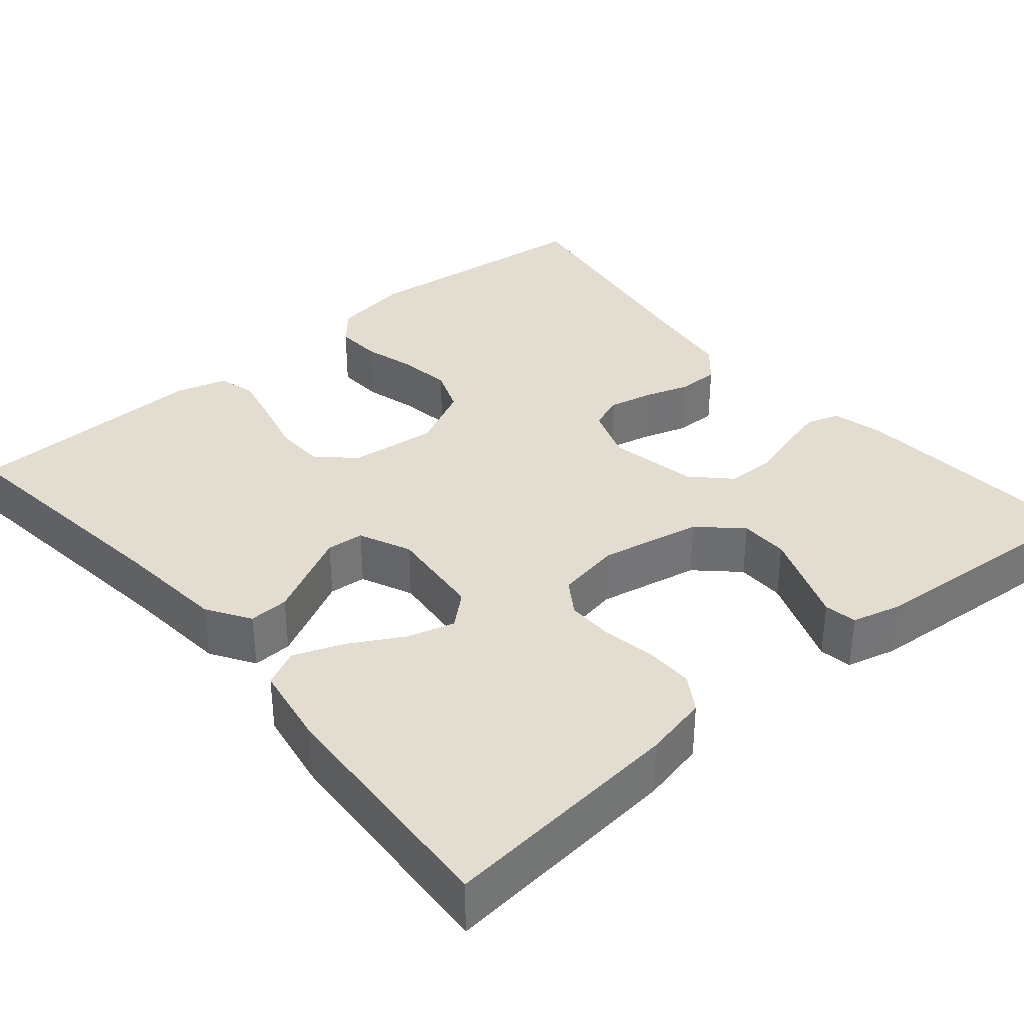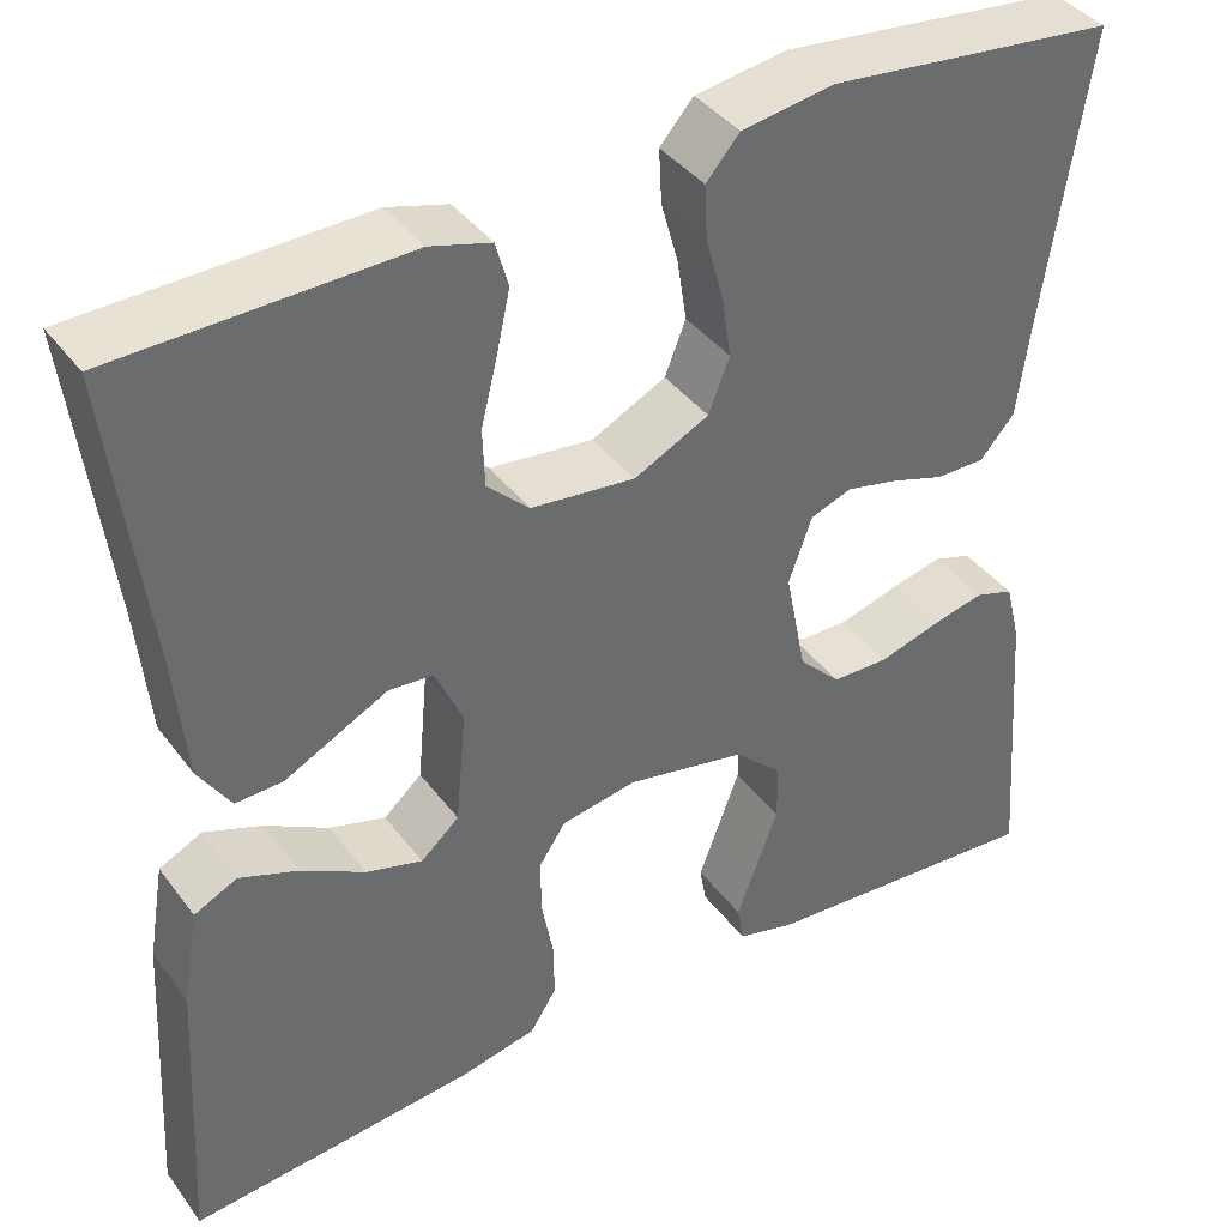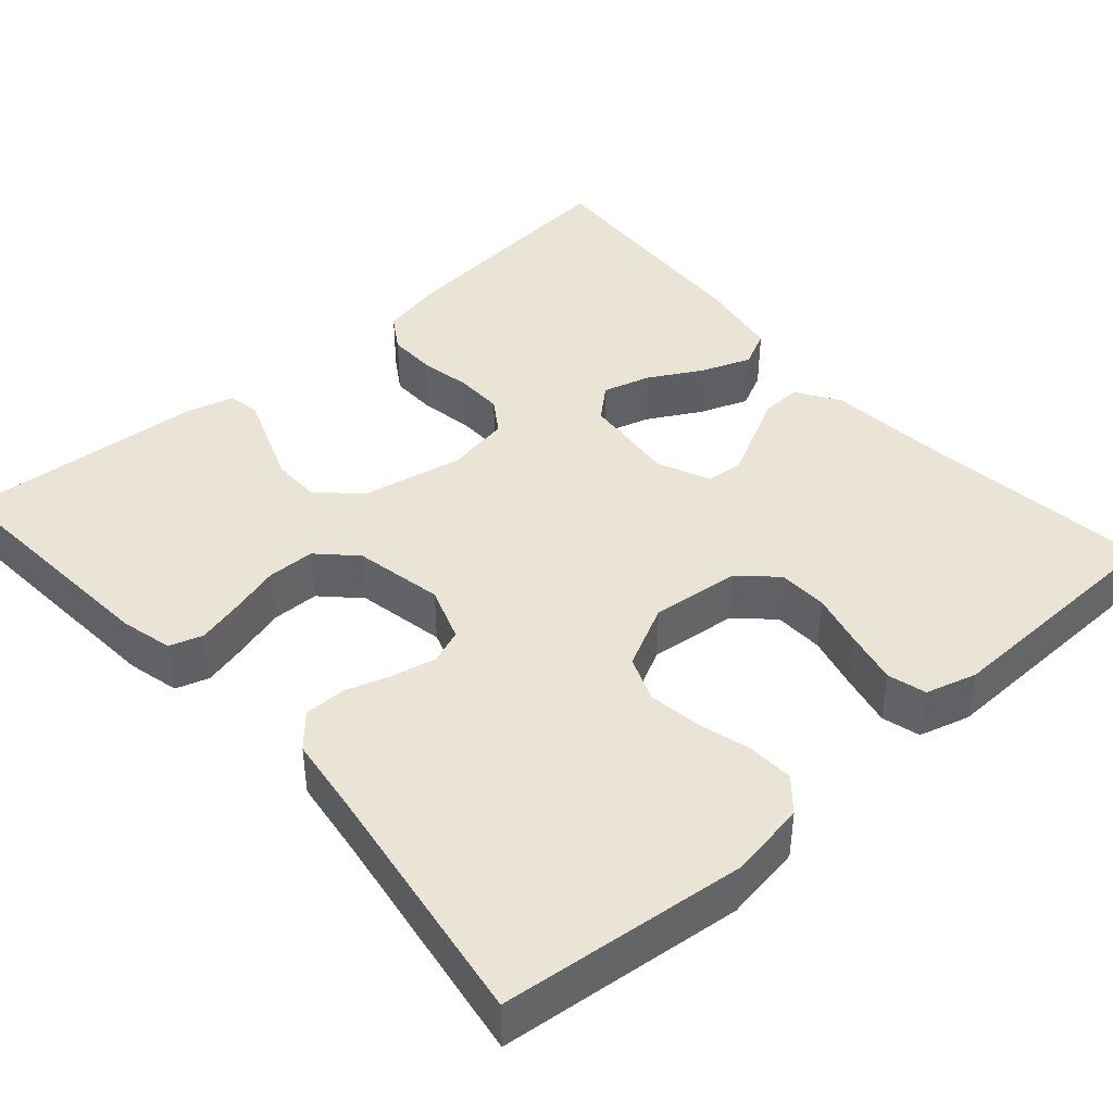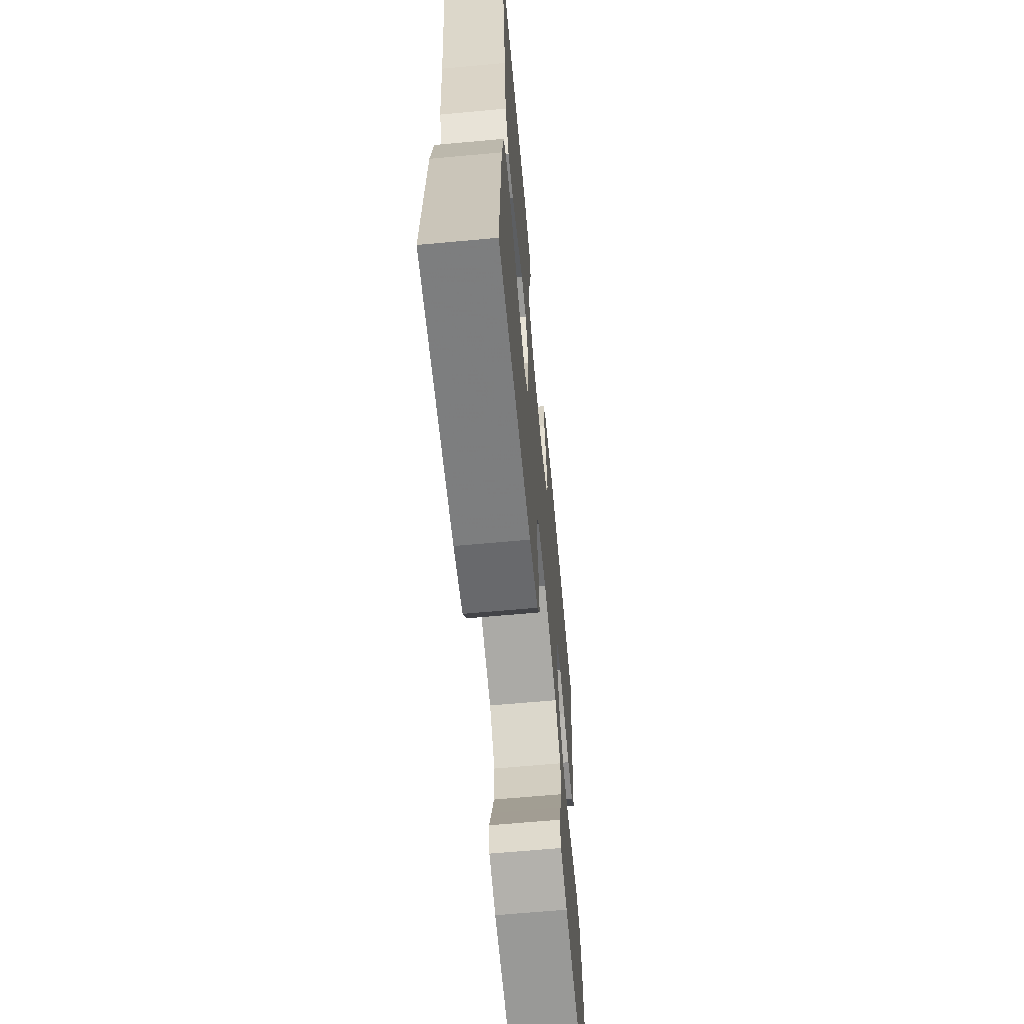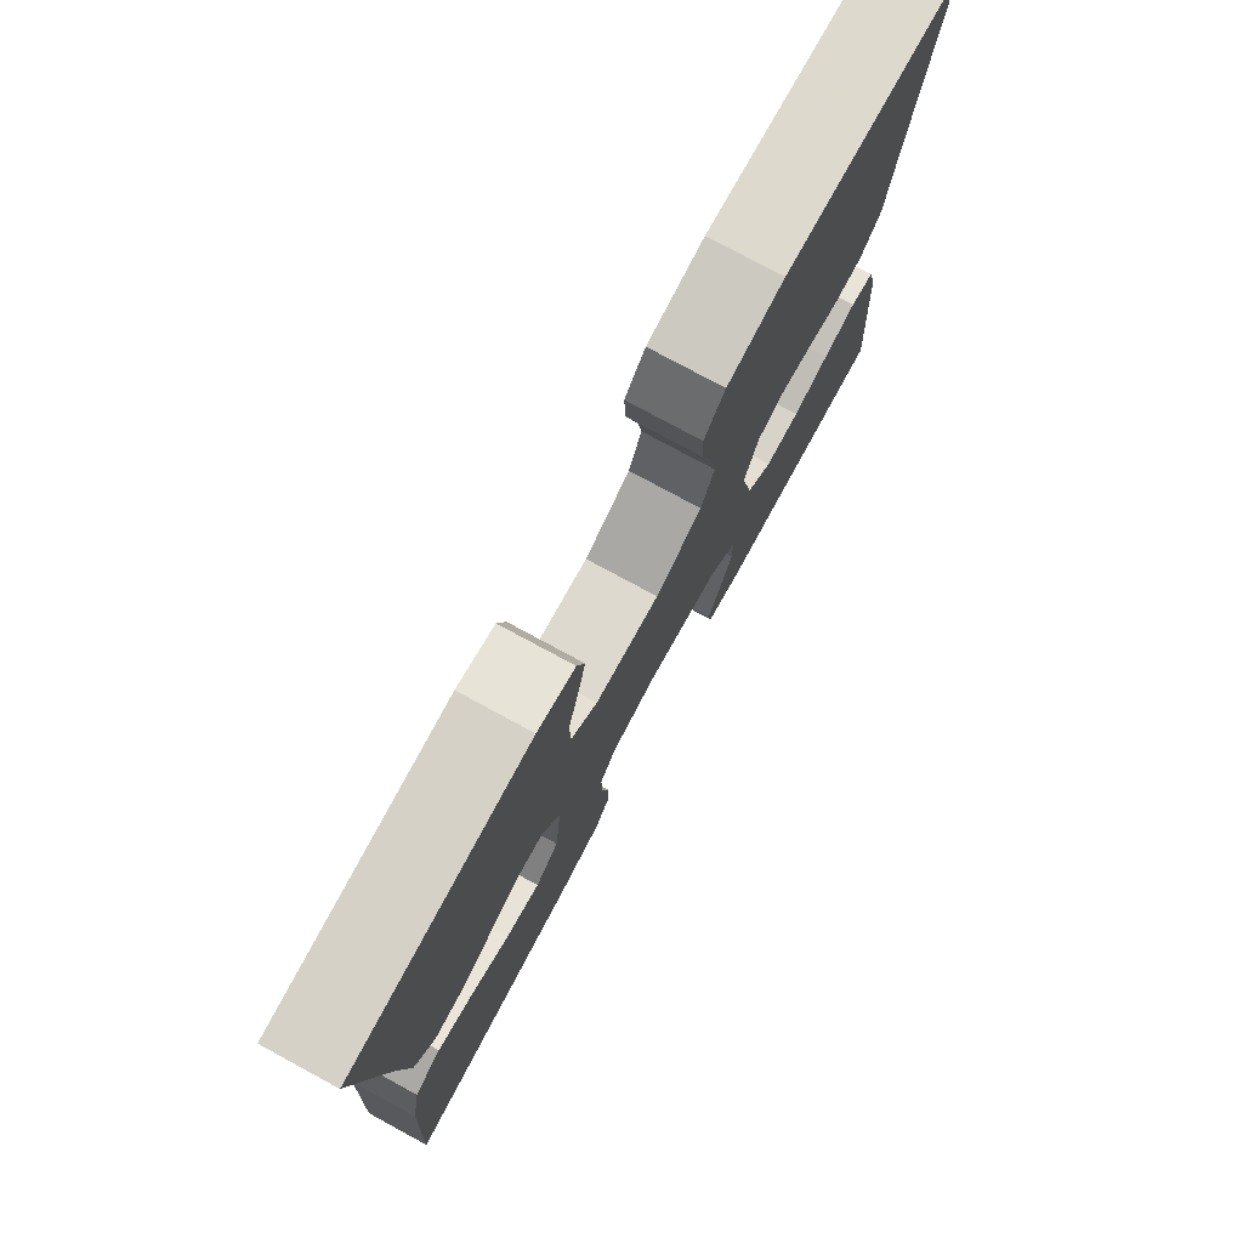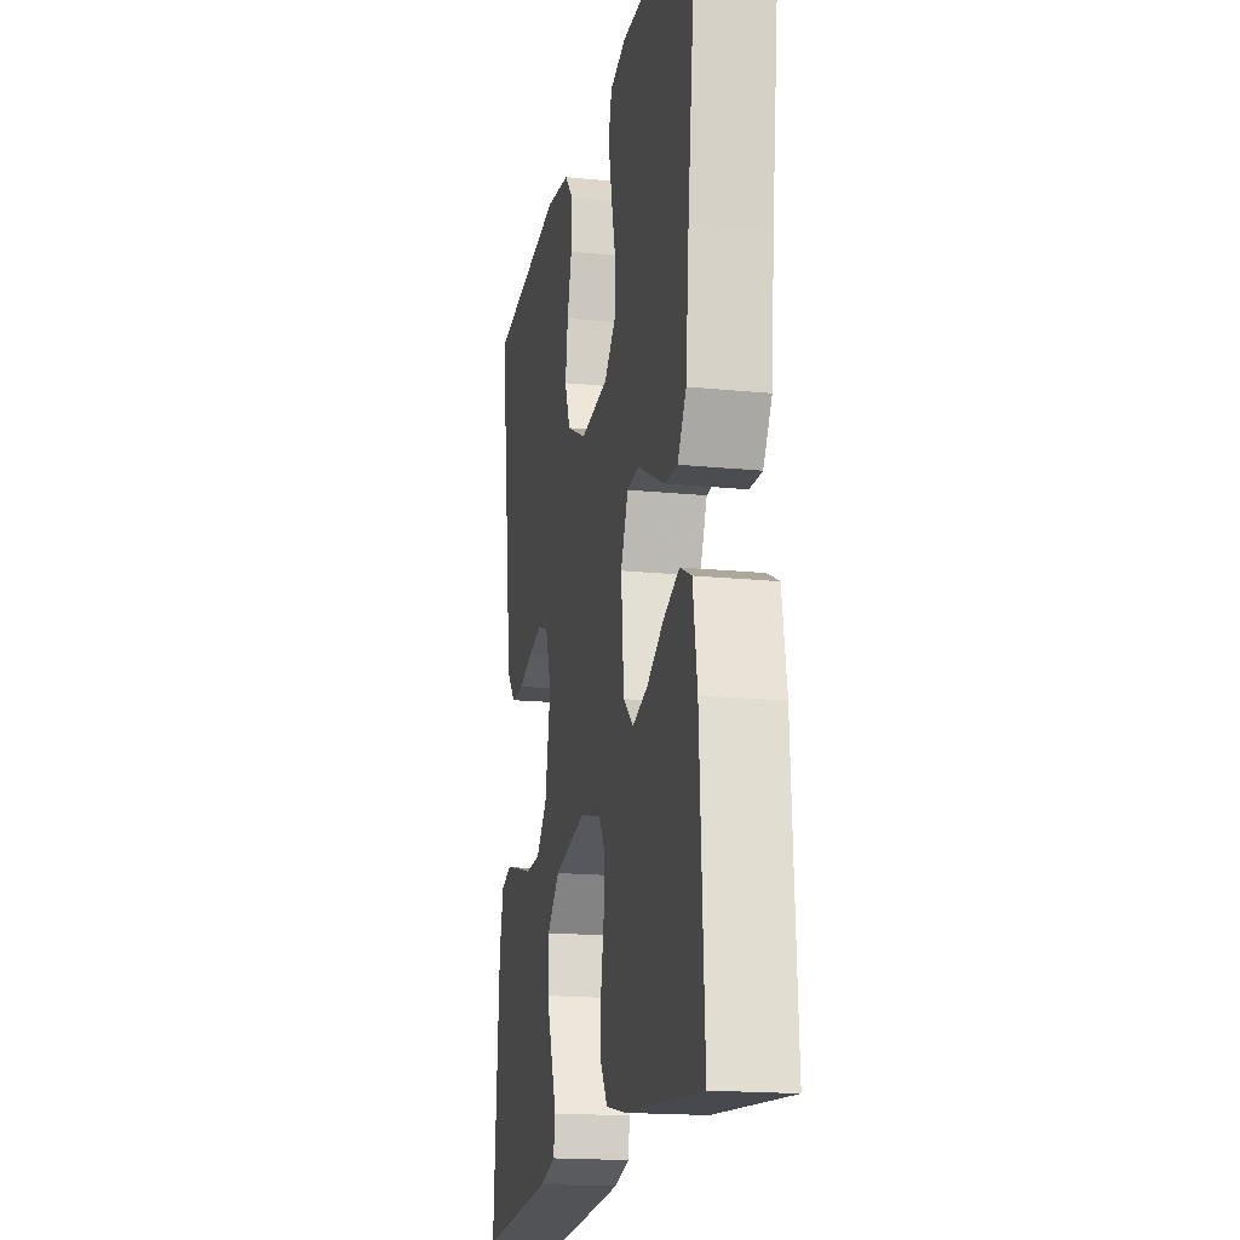
<metadata>
{"format":"obj","ext":"obj","renderer":"f3d","projection":"perspective","resolution":1024,"background":"white","views":[{"elev":35.4,"azim":139.8,"up":"+Y"},{"elev":39.5,"azim":147.2,"up":"+Z"},{"elev":42.4,"azim":-41.4,"up":"+Y"},{"elev":-64.7,"azim":95.3,"up":"+Z"},{"elev":77.8,"azim":118.4,"up":"+Z"},{"elev":-18.0,"azim":78.9,"up":"+Z"}]}
</metadata>
<code>
v 0.5 0.07 -0.5
v 0.2 0.07 -0.471
v 0.121 0.07 -0.454
v 0.093 0.07 -0.41
v 0.094 0.07 -0.351
v 0.106 0.07 -0.287
v 0.107 0.07 -0.228
v 0.079 0.07 -0.186
v 0 0.07 -0.172
v -0.125 0.07 -0.197
v -0.175 0.07 -0.244
v -0.176 0.07 -0.304
v -0.153 0.07 -0.366
v -0.132 0.07 -0.422
v -0.139 0.07 -0.462
v -0.2 0.07 -0.478
v -0.5 0.07 -0.5
v -0.477 0.07 -0.2
v -0.461 0.07 -0.136
v -0.42 0.07 -0.123
v -0.364 0.07 -0.137
v -0.302 0.07 -0.155
v -0.243 0.07 -0.154
v -0.199 0.07 -0.11
v -0.177 0.07 0
v -0.201 0.07 0.068
v -0.244 0.07 0.084
v -0.298 0.07 0.072
v -0.354 0.07 0.054
v -0.405 0.07 0.054
v -0.441 0.07 0.095
v -0.455 0.07 0.2
v -0.5 0.07 0.5
v -0.2 0.07 0.532
v -0.104 0.07 0.517
v -0.069 0.07 0.477
v -0.072 0.07 0.42
v -0.09 0.07 0.356
v -0.1 0.07 0.291
v -0.078 0.07 0.235
v 0 0.07 0.196
v 0.109 0.07 0.208
v 0.153 0.07 0.25
v 0.155 0.07 0.311
v 0.138 0.07 0.379
v 0.124 0.07 0.443
v 0.137 0.07 0.49
v 0.2 0.07 0.508
v 0.5 0.07 0.5
v 0.463 0.07 0.2
v 0.45 0.07 0.064
v 0.416 0.07 0.011
v 0.367 0.07 0.013
v 0.312 0.07 0.041
v 0.259 0.07 0.068
v 0.213 0.07 0.064
v 0.184 0.07 0
v 0.195 0.07 -0.119
v 0.235 0.07 -0.154
v 0.294 0.07 -0.137
v 0.36 0.07 -0.1
v 0.421 0.07 -0.077
v 0.466 0.07 -0.099
v 0.483 0.07 -0.2
v 0.5 0 -0.5
v 0.2 0 -0.471
v 0.121 0 -0.454
v 0.093 0 -0.41
v 0.094 0 -0.351
v 0.106 0 -0.287
v 0.107 0 -0.228
v 0.079 0 -0.186
v 0 0 -0.172
v -0.125 0 -0.197
v -0.175 0 -0.244
v -0.176 0 -0.304
v -0.153 0 -0.366
v -0.132 0 -0.422
v -0.139 0 -0.462
v -0.2 0 -0.478
v -0.5 0 -0.5
v -0.477 0 -0.2
v -0.461 0 -0.136
v -0.42 0 -0.123
v -0.364 0 -0.137
v -0.302 0 -0.155
v -0.243 0 -0.154
v -0.199 0 -0.11
v -0.177 0 0
v -0.201 0 0.068
v -0.244 0 0.084
v -0.298 0 0.072
v -0.354 0 0.054
v -0.405 0 0.054
v -0.441 0 0.095
v -0.455 0 0.2
v -0.5 0 0.5
v -0.2 0 0.532
v -0.104 0 0.517
v -0.069 0 0.477
v -0.072 0 0.42
v -0.09 0 0.356
v -0.1 0 0.291
v -0.078 0 0.235
v 0 0 0.196
v 0.109 0 0.208
v 0.153 0 0.25
v 0.155 0 0.311
v 0.138 0 0.379
v 0.124 0 0.443
v 0.137 0 0.49
v 0.2 0 0.508
v 0.5 0 0.5
v 0.463 0 0.2
v 0.45 0 0.064
v 0.416 0 0.011
v 0.367 0 0.013
v 0.312 0 0.041
v 0.259 0 0.068
v 0.213 0 0.064
v 0.184 0 0
v 0.195 0 -0.119
v 0.235 0 -0.154
v 0.294 0 -0.137
v 0.36 0 -0.1
v 0.421 0 -0.077
v 0.466 0 -0.099
v 0.483 0 -0.2
f 4 5 6
f 3 4 6
f 2 3 6
f 1 2 6
f 64 1 6
f 63 64 6
f 62 63 6
f 61 62 6
f 60 61 6
f 59 60 6 7
f 58 59 7 8
f 57 58 8 9
f 56 57 9 10
f 53 54 55
f 52 53 55
f 51 52 55
f 50 51 55
f 49 50 55
f 48 49 55
f 47 48 55
f 46 47 55
f 45 46 55
f 44 45 55
f 43 44 55 56
f 42 43 56 10
f 36 37 38
f 35 36 38
f 34 35 38
f 33 34 38
f 32 33 38
f 32 38 39
f 31 32 39
f 30 31 39
f 29 30 39
f 28 29 39
f 27 28 39 40
f 20 21 22
f 19 20 22
f 18 19 22
f 17 18 22
f 16 17 22
f 15 16 22
f 14 15 22
f 13 14 22
f 12 13 22 23
f 11 12 23 24
f 11 24 25
f 10 11 25
f 42 10 25
f 41 42 25
f 40 41 25 26
f 26 27 40
f 70 69 68
f 70 68 67
f 70 67 66
f 70 66 65
f 70 65 128
f 70 128 127
f 70 127 126
f 70 126 125
f 70 125 124
f 71 70 124 123
f 72 71 123 122
f 73 72 122 121
f 74 73 121 120
f 119 118 117
f 119 117 116
f 119 116 115
f 119 115 114
f 119 114 113
f 119 113 112
f 119 112 111
f 119 111 110
f 119 110 109
f 119 109 108
f 120 119 108 107
f 74 120 107 106
f 102 101 100
f 102 100 99
f 102 99 98
f 102 98 97
f 102 97 96
f 103 102 96
f 103 96 95
f 103 95 94
f 103 94 93
f 103 93 92
f 104 103 92 91
f 86 85 84
f 86 84 83
f 86 83 82
f 86 82 81
f 86 81 80
f 86 80 79
f 86 79 78
f 86 78 77
f 87 86 77 76
f 88 87 76 75
f 89 88 75
f 89 75 74
f 89 74 106
f 89 106 105
f 90 89 105 104
f 104 91 90
f 1 65 66 2
f 2 66 67 3
f 3 67 68 4
f 4 68 69 5
f 5 69 70 6
f 6 70 71 7
f 7 71 72 8
f 8 72 73 9
f 9 73 74 10
f 10 74 75 11
f 11 75 76 12
f 12 76 77 13
f 13 77 78 14
f 14 78 79 15
f 15 79 80 16
f 16 80 81 17
f 17 81 82 18
f 18 82 83 19
f 19 83 84 20
f 20 84 85 21
f 21 85 86 22
f 22 86 87 23
f 23 87 88 24
f 24 88 89 25
f 25 89 90 26
f 26 90 91 27
f 27 91 92 28
f 28 92 93 29
f 29 93 94 30
f 30 94 95 31
f 31 95 96 32
f 32 96 97 33
f 33 97 98 34
f 34 98 99 35
f 35 99 100 36
f 36 100 101 37
f 37 101 102 38
f 38 102 103 39
f 39 103 104 40
f 40 104 105 41
f 41 105 106 42
f 42 106 107 43
f 43 107 108 44
f 44 108 109 45
f 45 109 110 46
f 46 110 111 47
f 47 111 112 48
f 48 112 113 49
f 49 113 114 50
f 50 114 115 51
f 51 115 116 52
f 52 116 117 53
f 53 117 118 54
f 54 118 119 55
f 55 119 120 56
f 56 120 121 57
f 57 121 122 58
f 58 122 123 59
f 59 123 124 60
f 60 124 125 61
f 61 125 126 62
f 62 126 127 63
f 63 127 128 64
f 64 128 65 1

</code>
